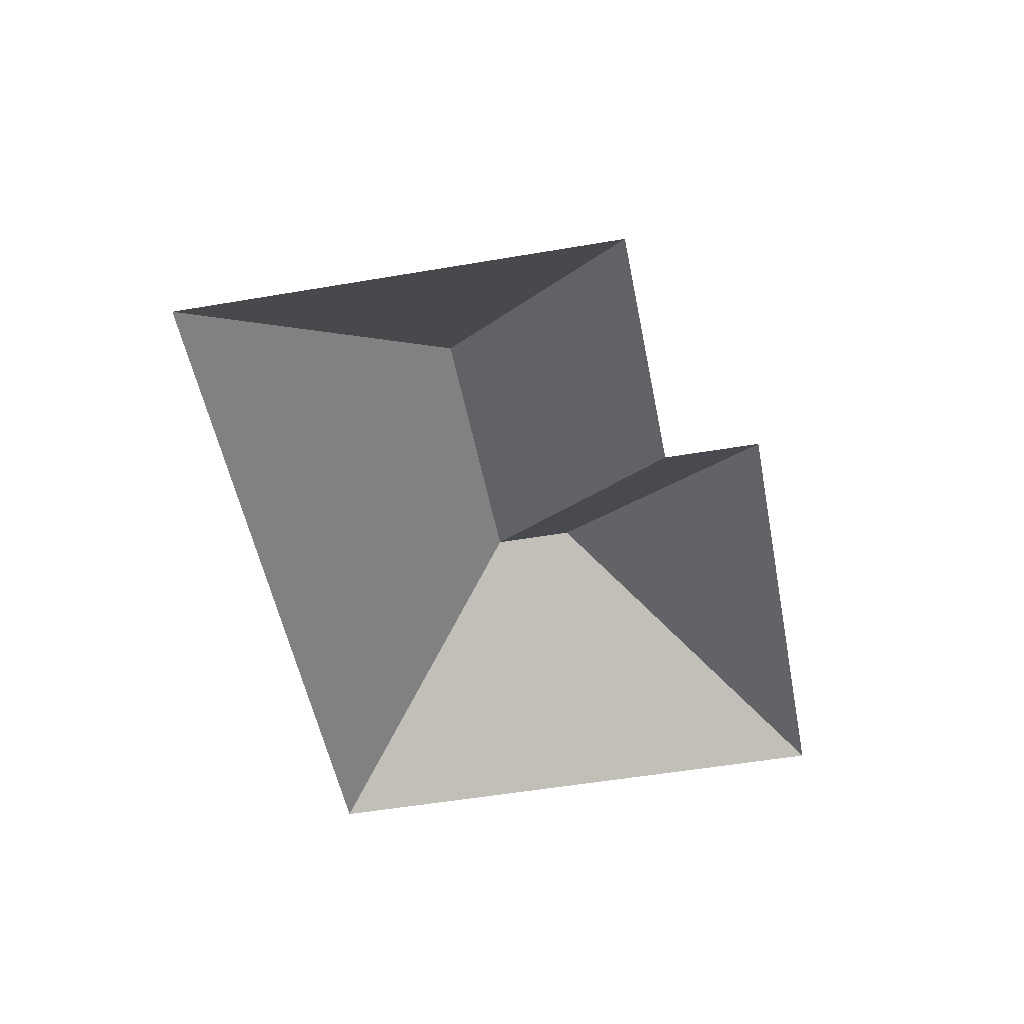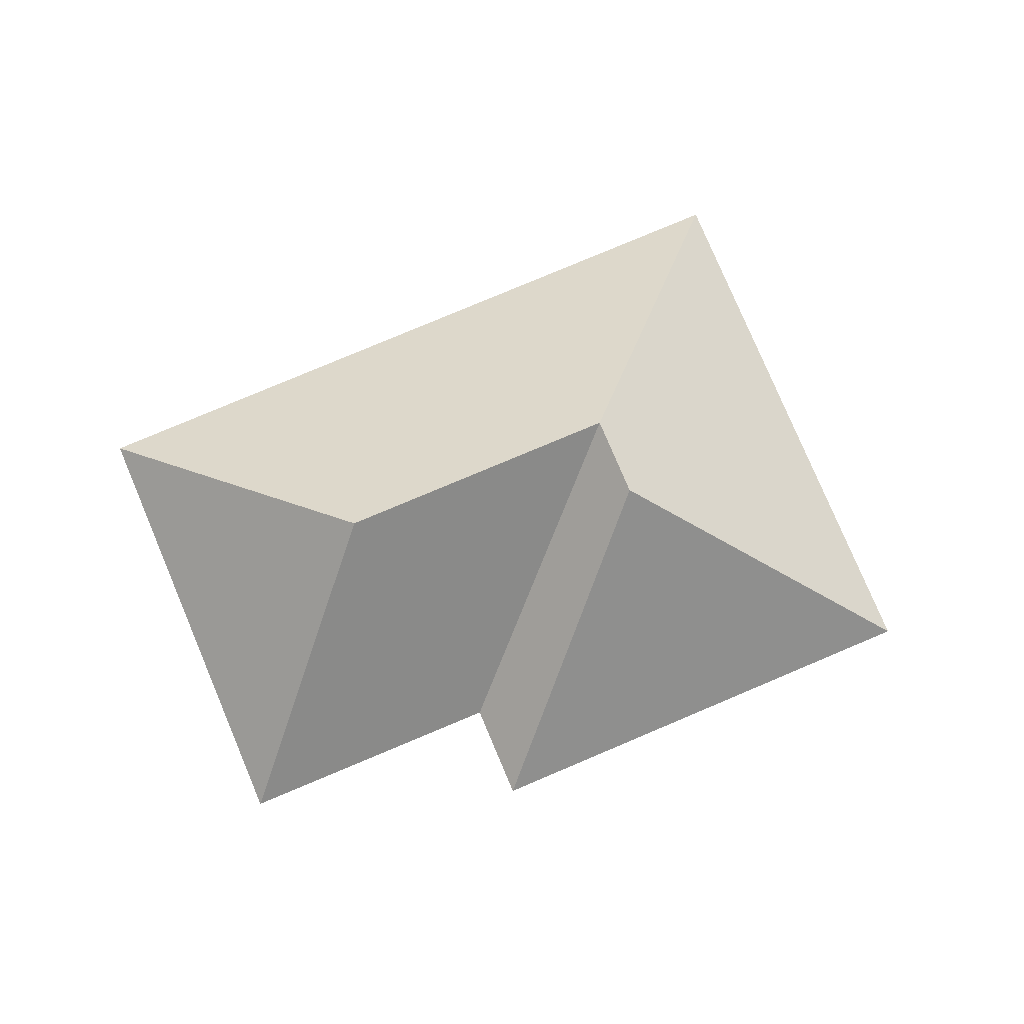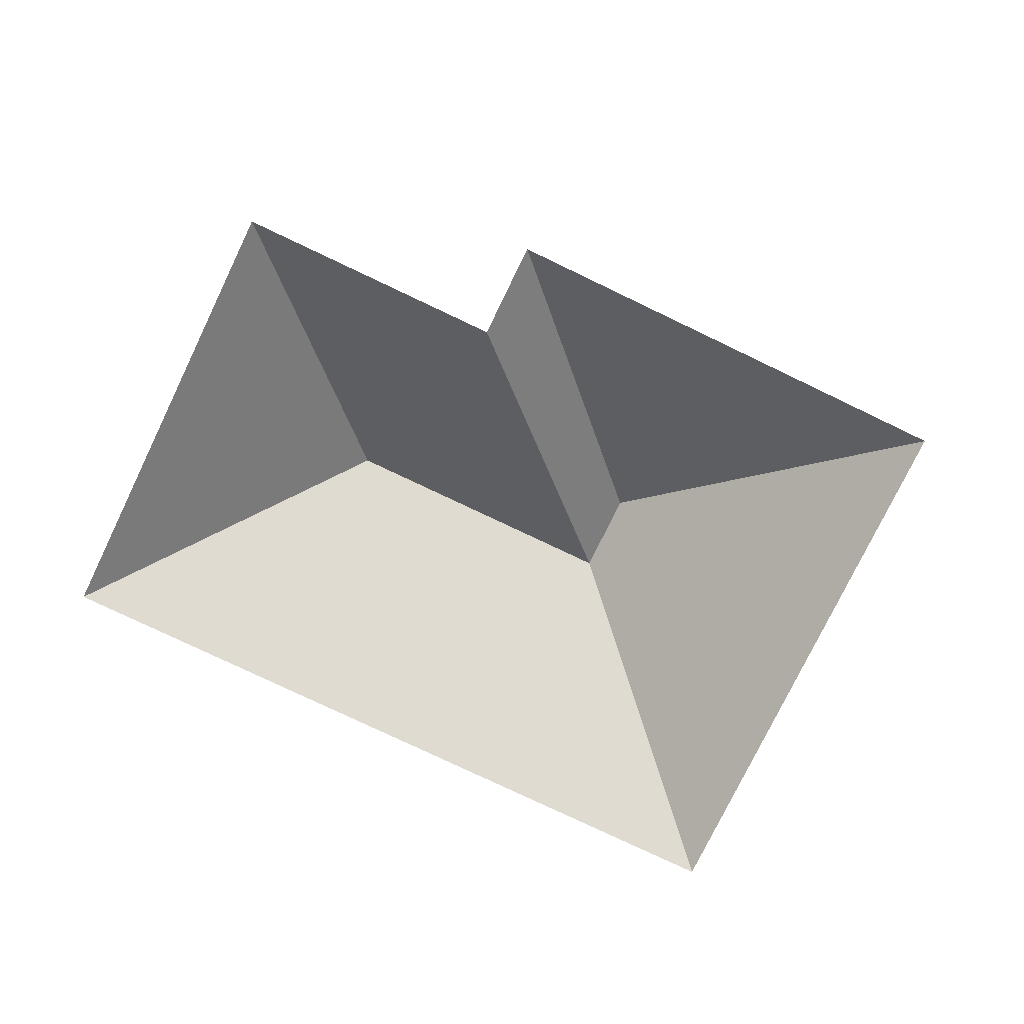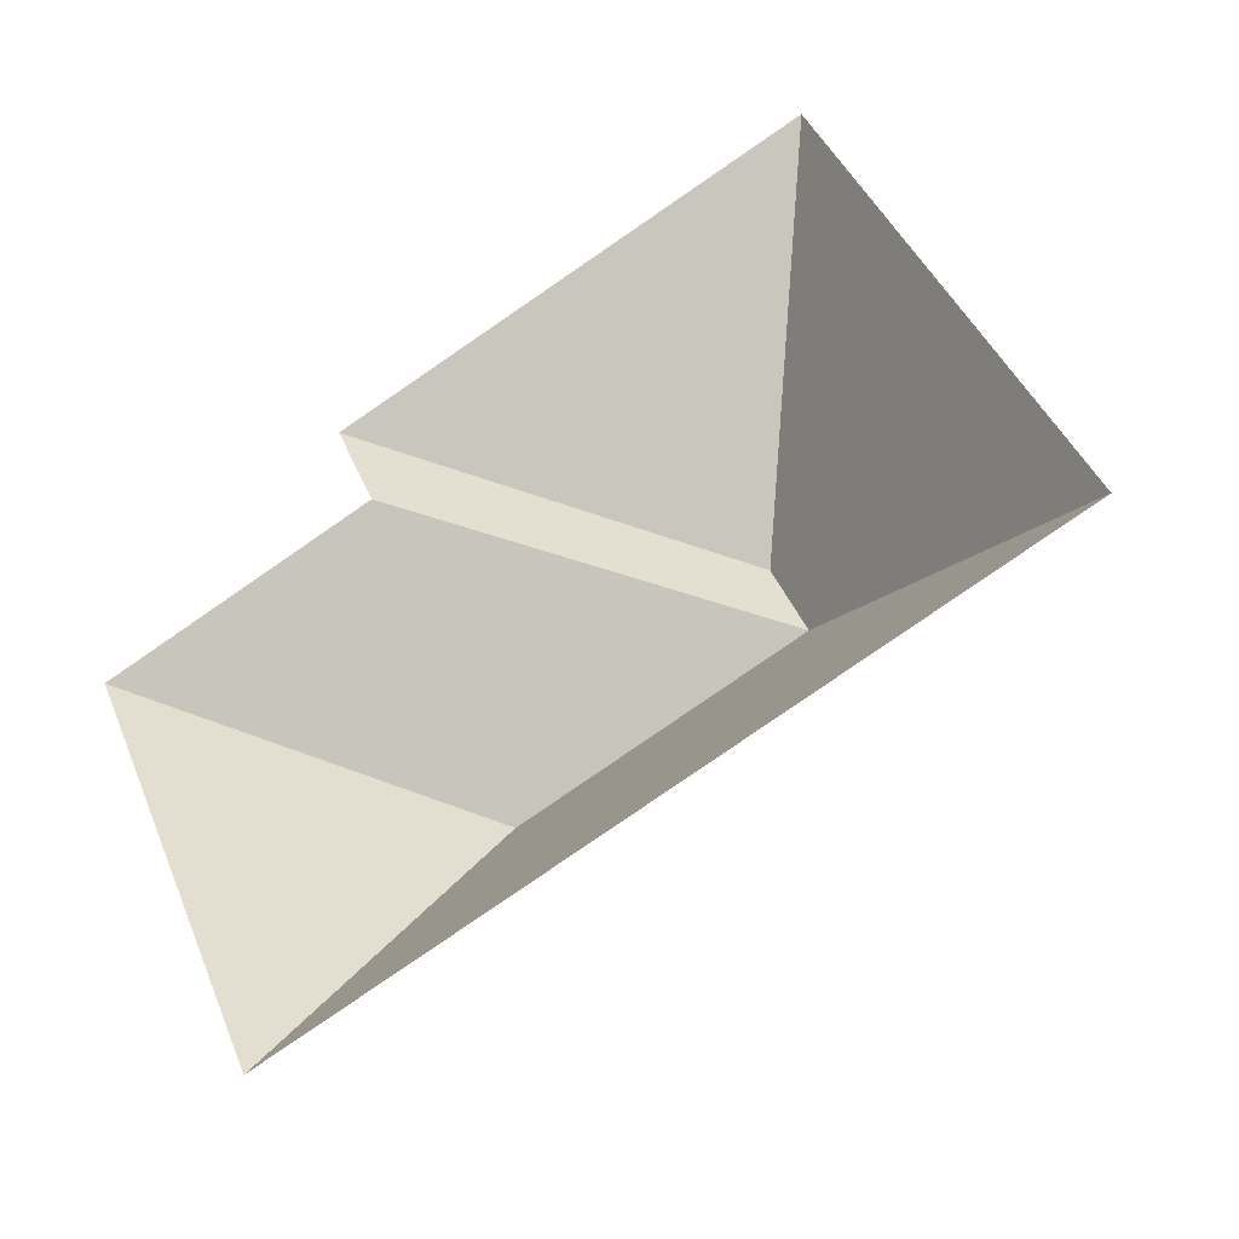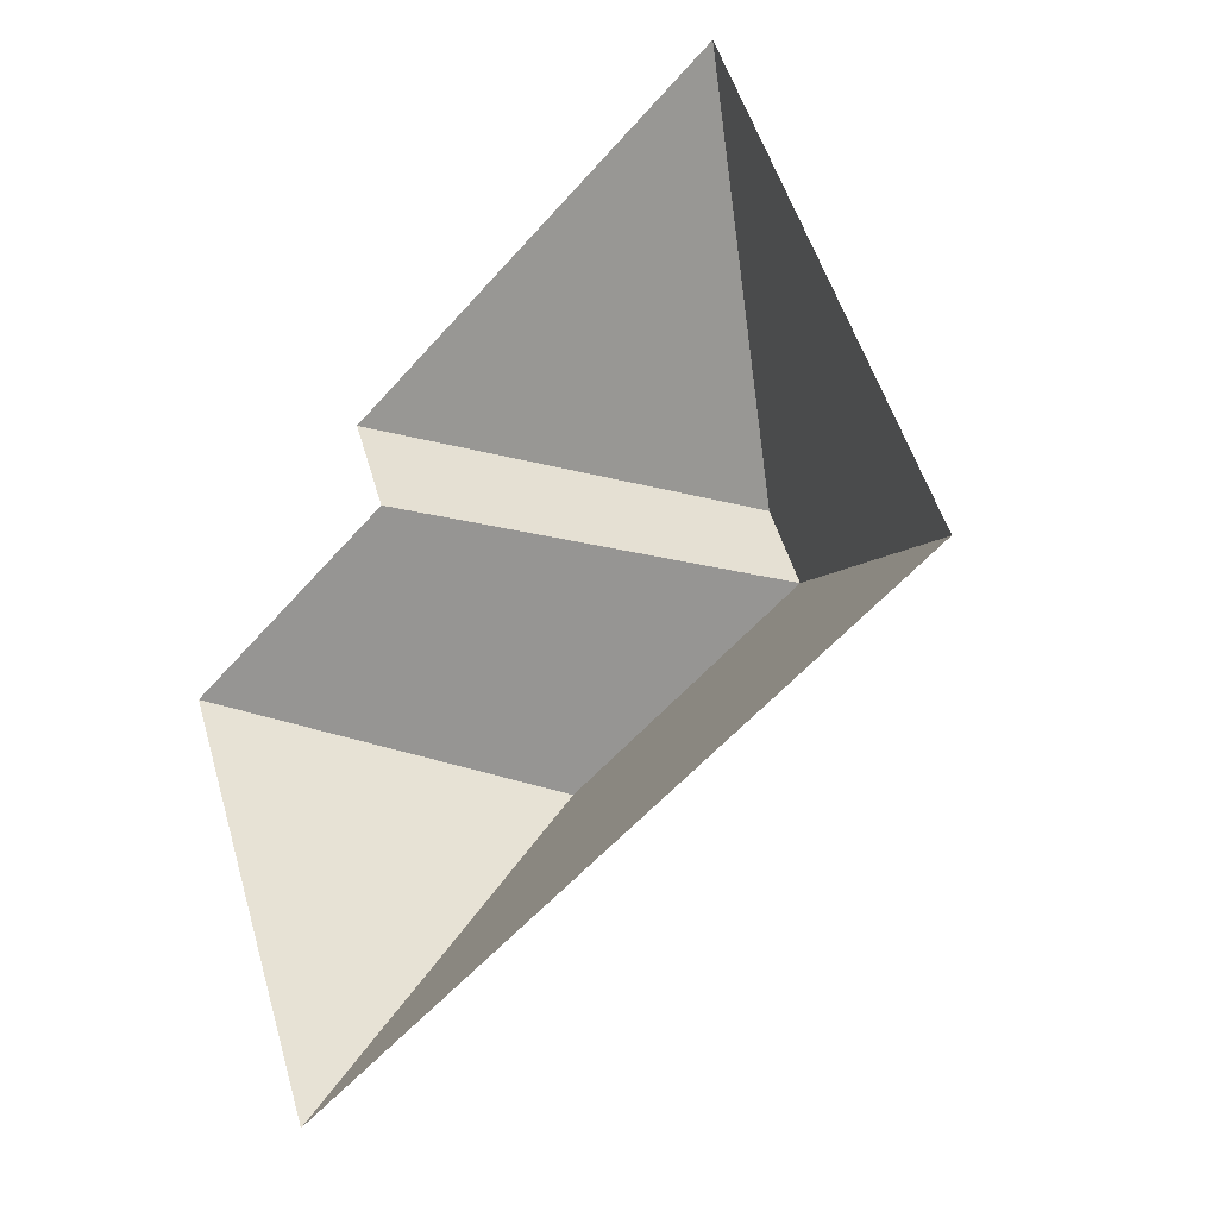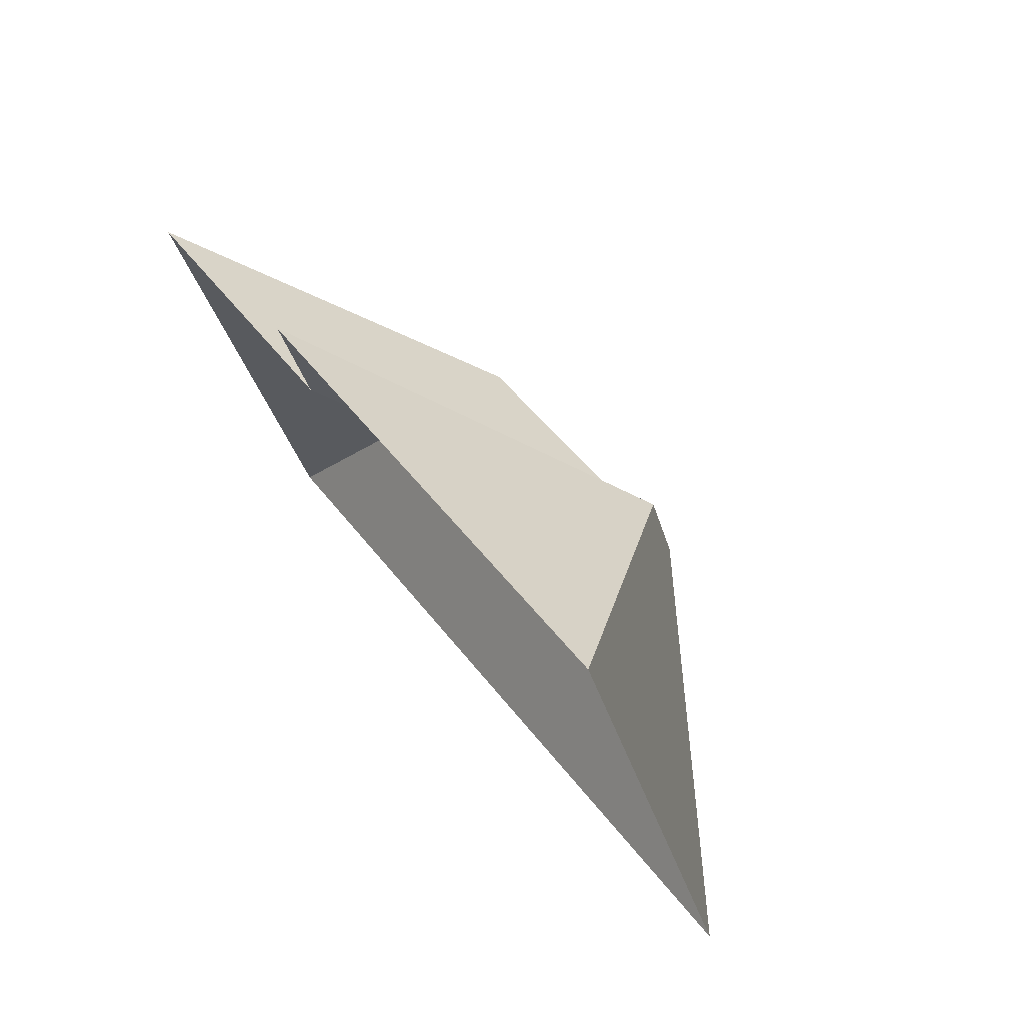
<metadata>
{"format":"obj","ext":"obj","renderer":"f3d","projection":"perspective","resolution":1024,"background":"white","views":[{"elev":-50.6,"azim":-102.2,"up":"+Y"},{"elev":78.9,"azim":-45.8,"up":"+Y"},{"elev":-76.3,"azim":-48.6,"up":"+Y"},{"elev":-39.0,"azim":26.3,"up":"+Z"},{"elev":-23.5,"azim":46.0,"up":"+Z"},{"elev":75.7,"azim":51.9,"up":"+Z"}]}
</metadata>
<code>
o CG10_500_038071_0043_roof
v 83.28 75 -311.5
v 338.3 75 -203.8
v 125.7 144.8 -200.6
v 224.4 145 -158.7
v 212.6 145 -130.8
v 110.6 75 -116.9
v 17.86 75 -156.6
v 96.55 75 -83.48
v 258.6 75 -15.04
v 83.28 0 -311.5
v 338.3 0 -203.8
v 258.6 0 -15.04
v 96.55 0 -83.48
v 110.6 0 -116.9
v 17.86 0 -156.6
f 8 5 9
f 9 2 4 5
f 4 3 1 2
f 1 7 3
f 7 6 4 3
f 8 6 4 5

</code>
